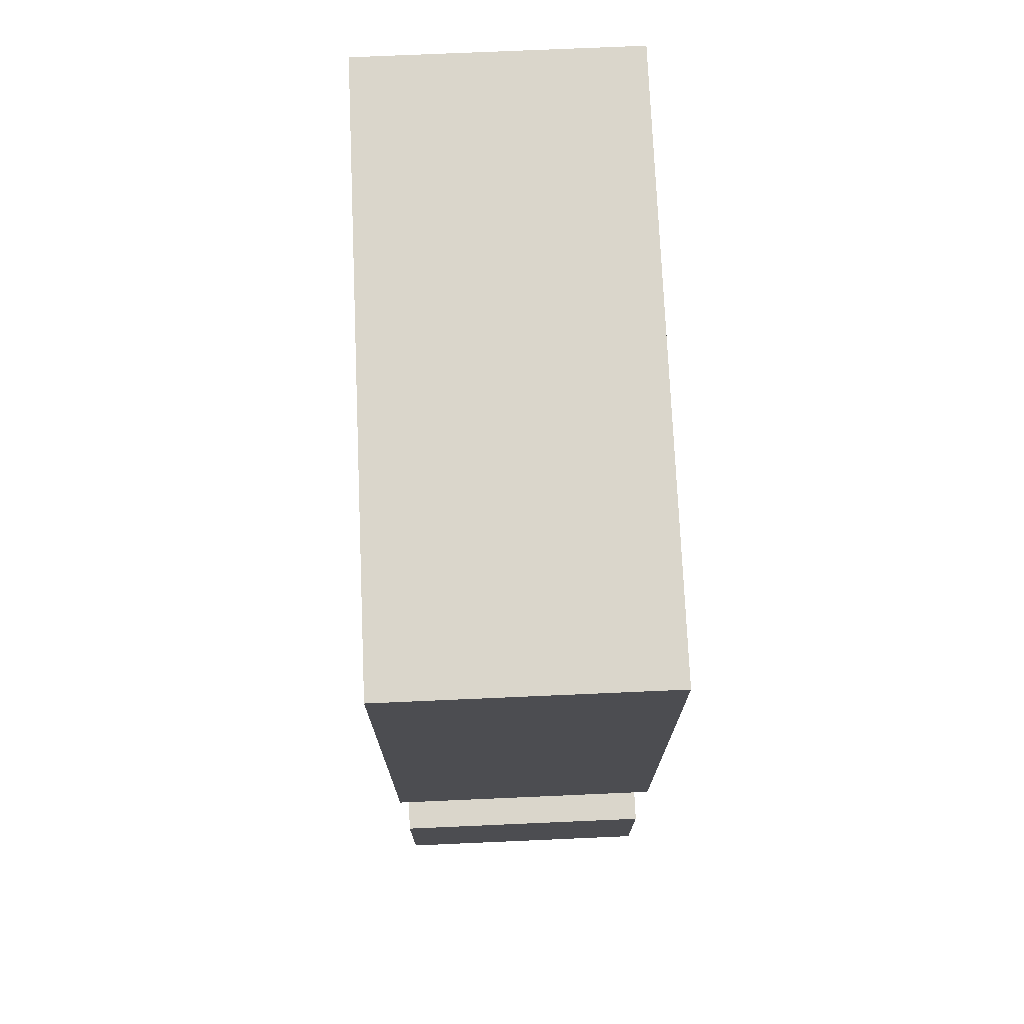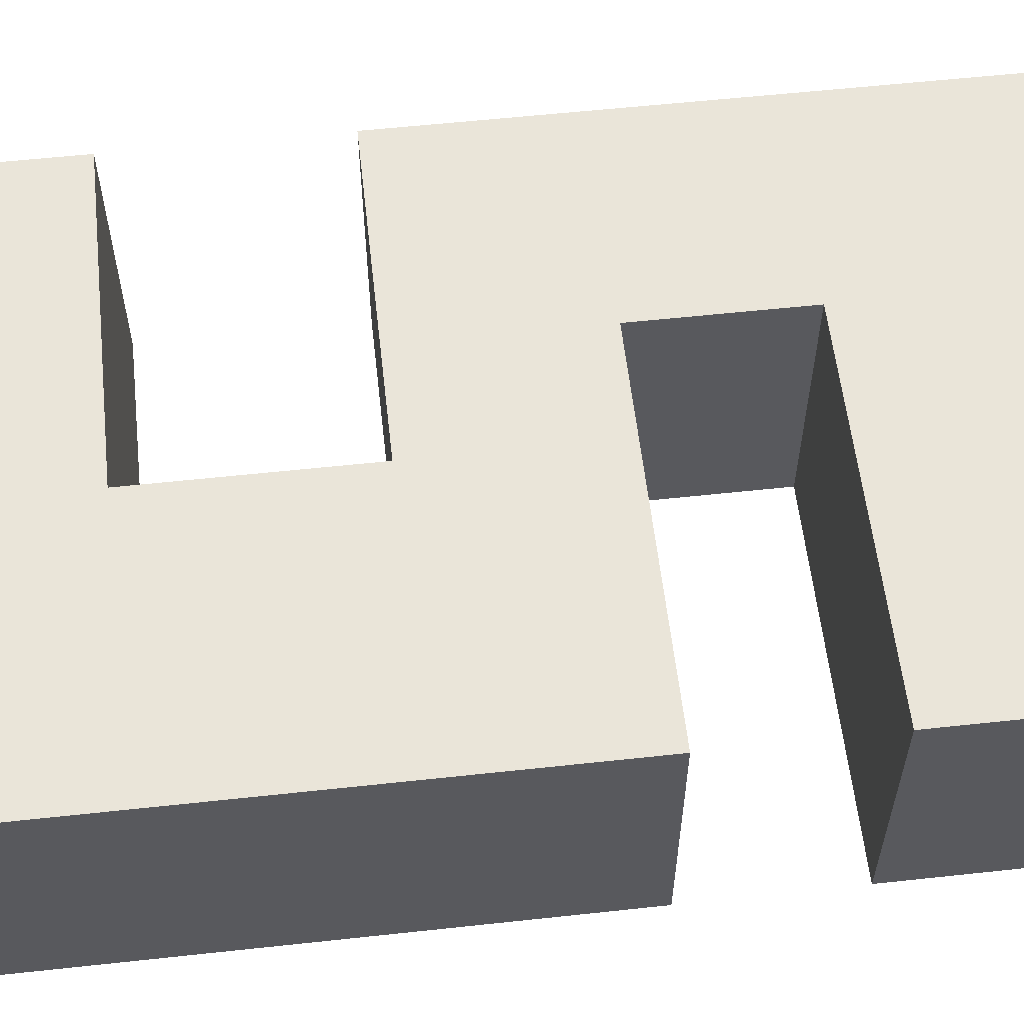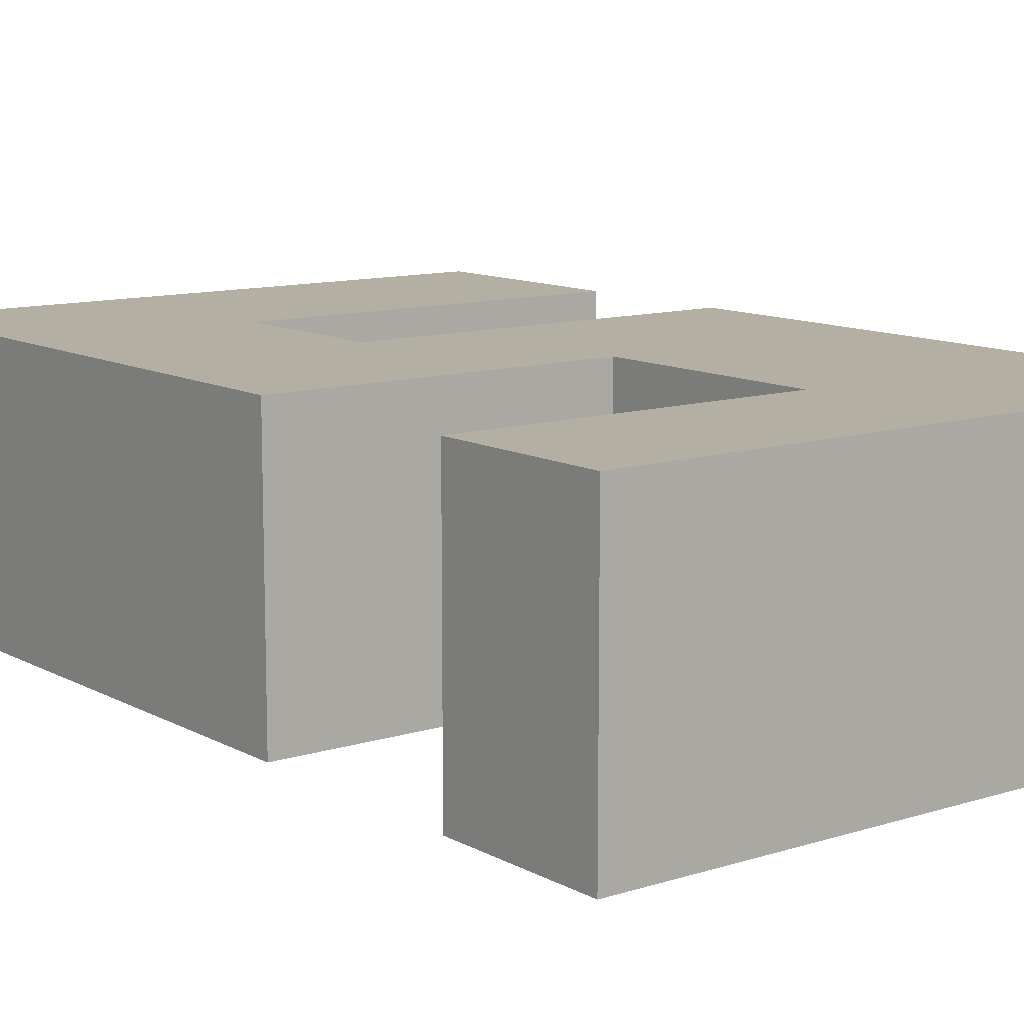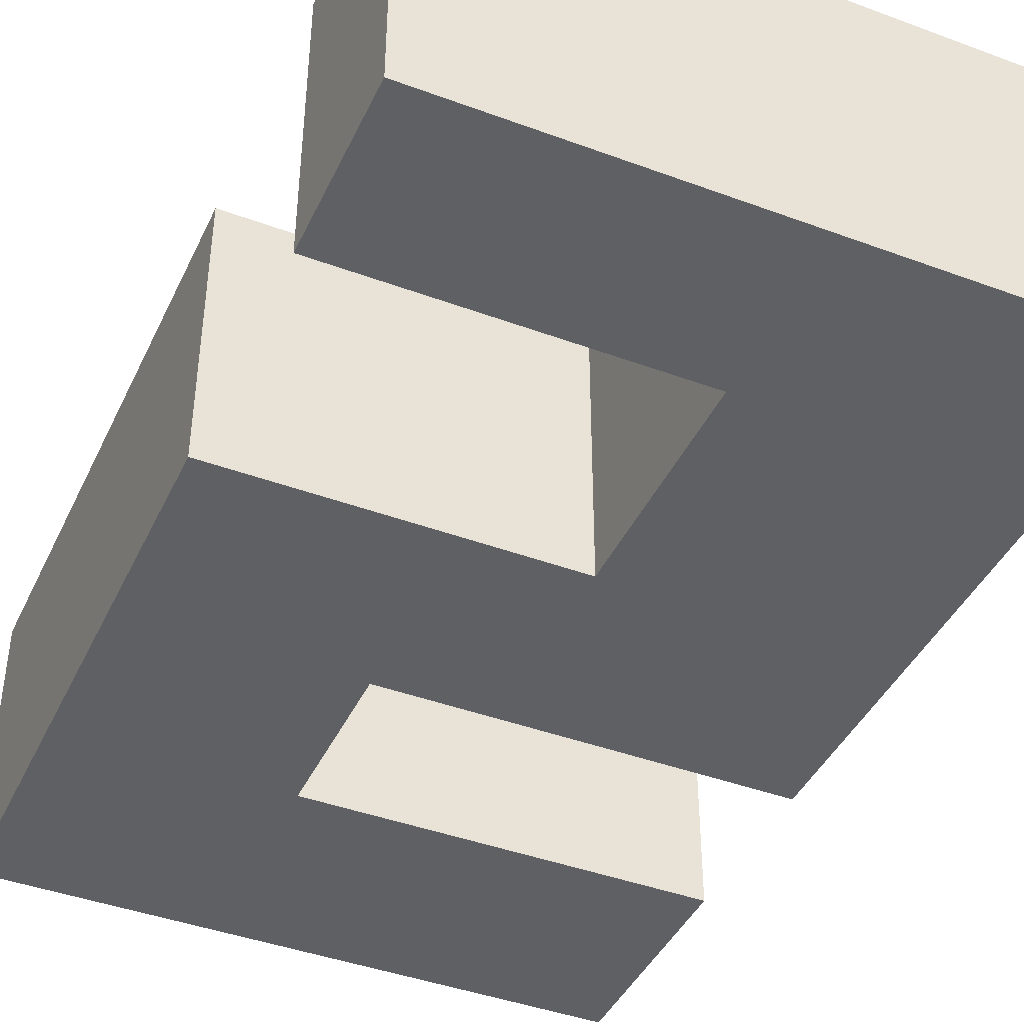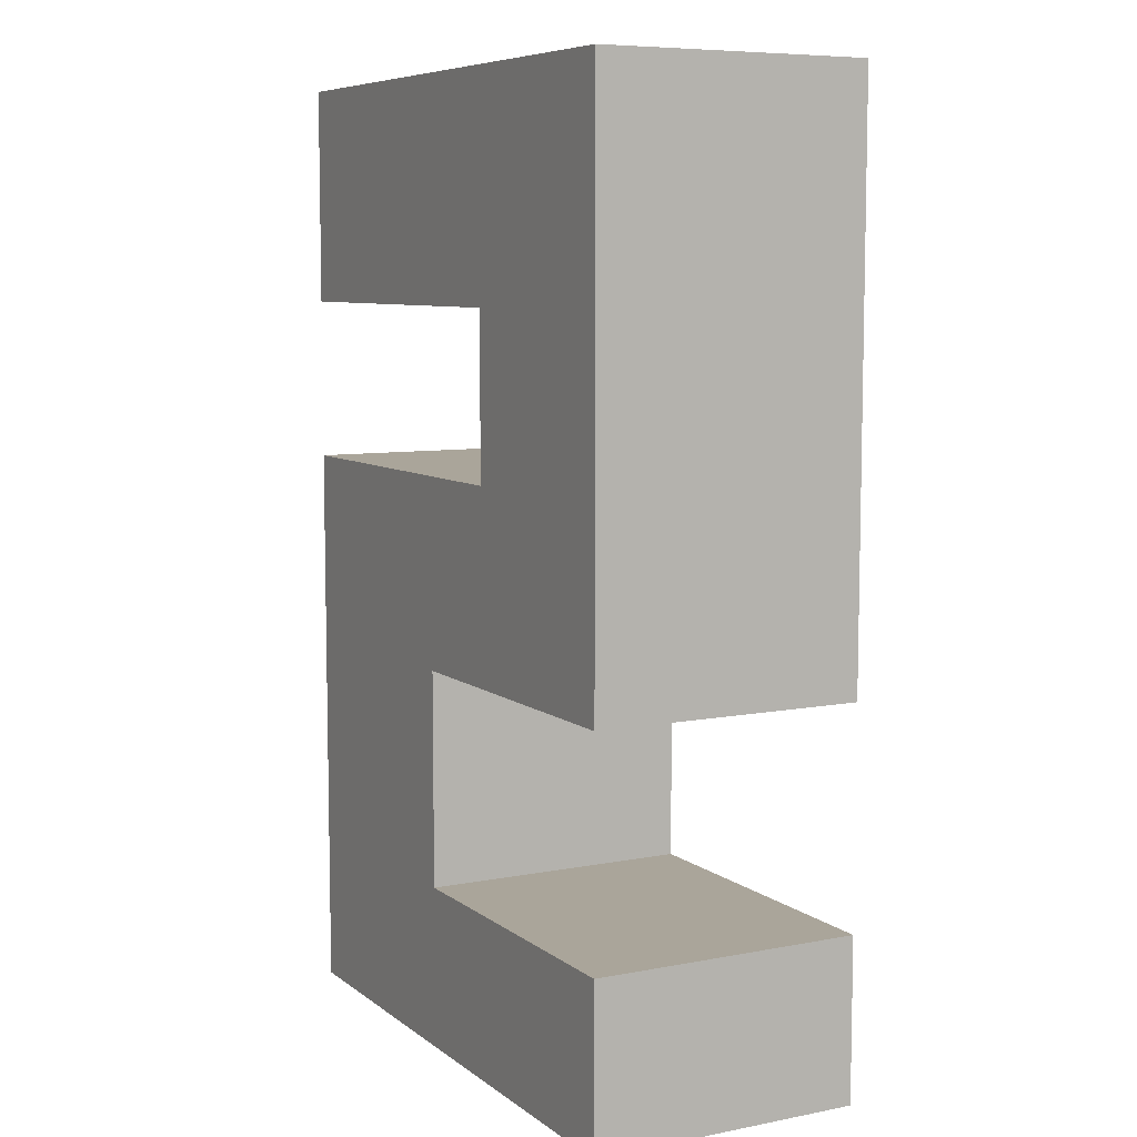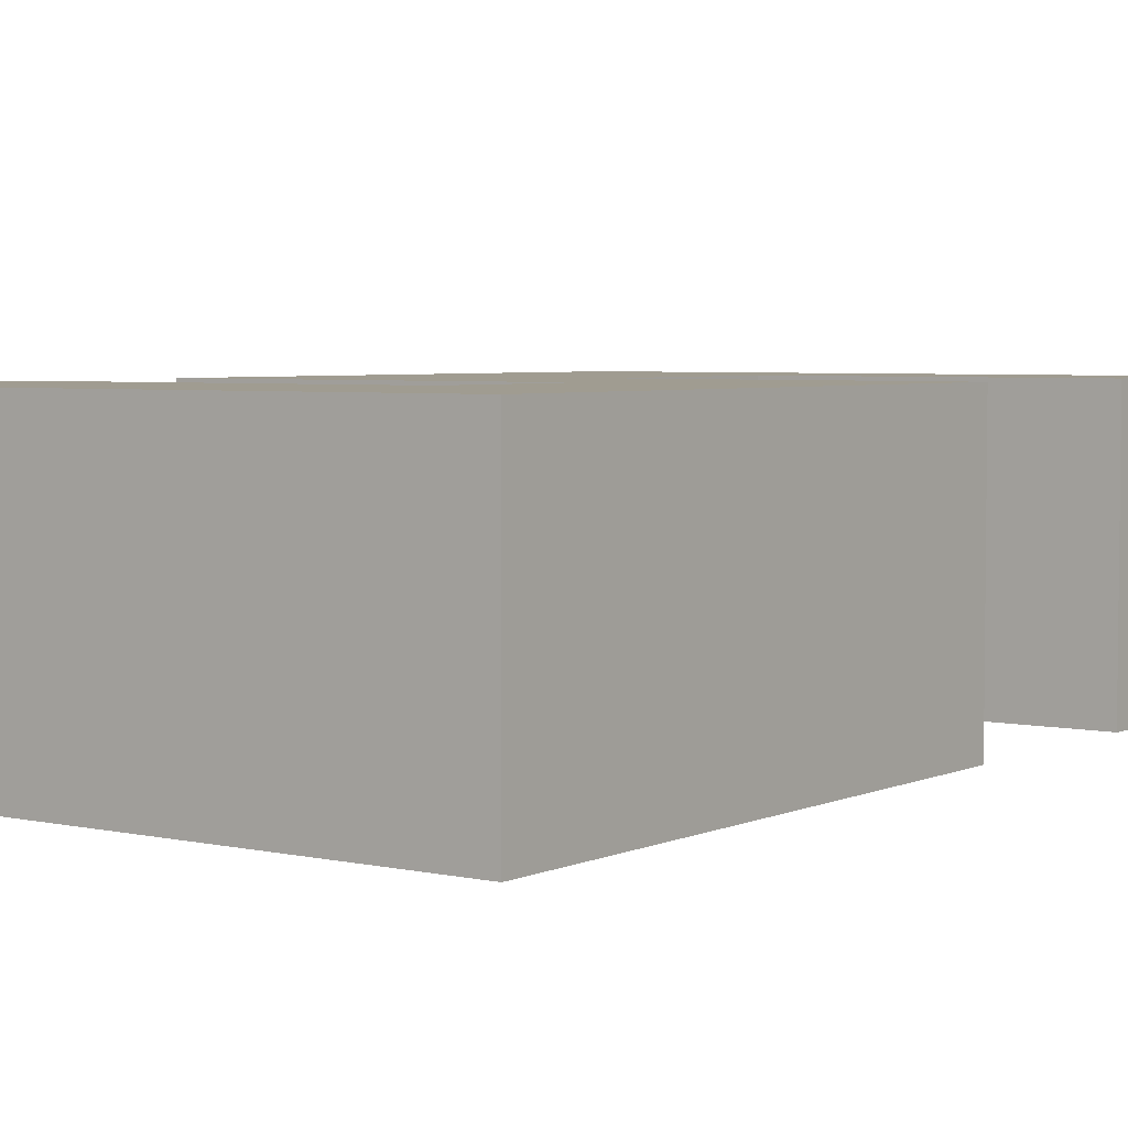
<metadata>
{"format":"obj","ext":"obj","renderer":"f3d","projection":"perspective","resolution":1024,"background":"white","views":[{"elev":73.7,"azim":-92.5,"up":"+Y"},{"elev":58.4,"azim":83.6,"up":"+Z"},{"elev":11.2,"azim":-37.6,"up":"+Z"},{"elev":-42.4,"azim":-23.9,"up":"+Z"},{"elev":7.7,"azim":-118.3,"up":"+Y"},{"elev":4.3,"azim":-144.3,"up":"+Z"}]}
</metadata>
<code>
g 5
v -11 0 5
v -11 0 -5
v -11 6 5
v -11 6 -5
v -11 14 5
v -11 14 -5
v -11 35 5
v -11 35 -5
v 1 6 5
v 1 6 -5
v 1 14 5
v 1 14 -5
v -3 21 5
v -3 21 -5
v -3 27 5
v -3 27 -5
v 11 0 5
v 11 0 -5
v 11 21 5
v 11 21 -5
v 11 27 5
v 11 27 -5
v 11 35 5
v 11 35 -5
v -11 0 5
v -11 6 5
v -11 14 5
v -11 35 5
v -3 21 5
v -3 27 5
v 1 6 5
v 1 14 5
v 11 0 5
v 11 21 5
v 11 27 5
v 11 35 5
v -11 0 -5
v -11 6 -5
v -11 14 -5
v -11 35 -5
v -3 21 -5
v -3 27 -5
v 1 6 -5
v 1 14 -5
v 11 0 -5
v 11 21 -5
v 11 27 -5
v 11 35 -5
v -11 0 5
v 11 0 5
v -11 0 -5
v 11 0 -5
v -11 14 5
v 1 14 5
v -11 14 -5
v 1 14 -5
v -3 27 5
v 11 27 5
v -3 27 -5
v 11 27 -5
v -11 6 5
v 1 6 5
v -11 6 -5
v 1 6 -5
v -3 21 5
v 11 21 5
v -3 21 -5
v 11 21 -5
v -11 35 5
v 11 35 5
v -11 35 -5
v 11 35 -5
f 3 2 1
f 4 2 3
f 7 6 5
f 8 6 7
f 11 10 9
f 12 10 11
f 13 14 15
f 15 14 16
f 17 18 19
f 19 18 20
f 21 22 23
f 23 22 24
f 29 28 27
f 30 28 29
f 31 26 25
f 32 29 27
f 33 31 25
f 33 32 31
f 34 29 32
f 34 32 33
f 35 28 30
f 36 28 35
f 39 40 41
f 41 40 42
f 37 38 43
f 39 41 44
f 37 43 45
f 43 44 45
f 44 41 46
f 45 44 46
f 42 40 47
f 47 40 48
f 51 50 49
f 52 50 51
f 55 54 53
f 56 54 55
f 59 58 57
f 60 58 59
f 61 62 63
f 63 62 64
f 65 66 67
f 67 66 68
f 69 70 71
f 71 70 72

</code>
